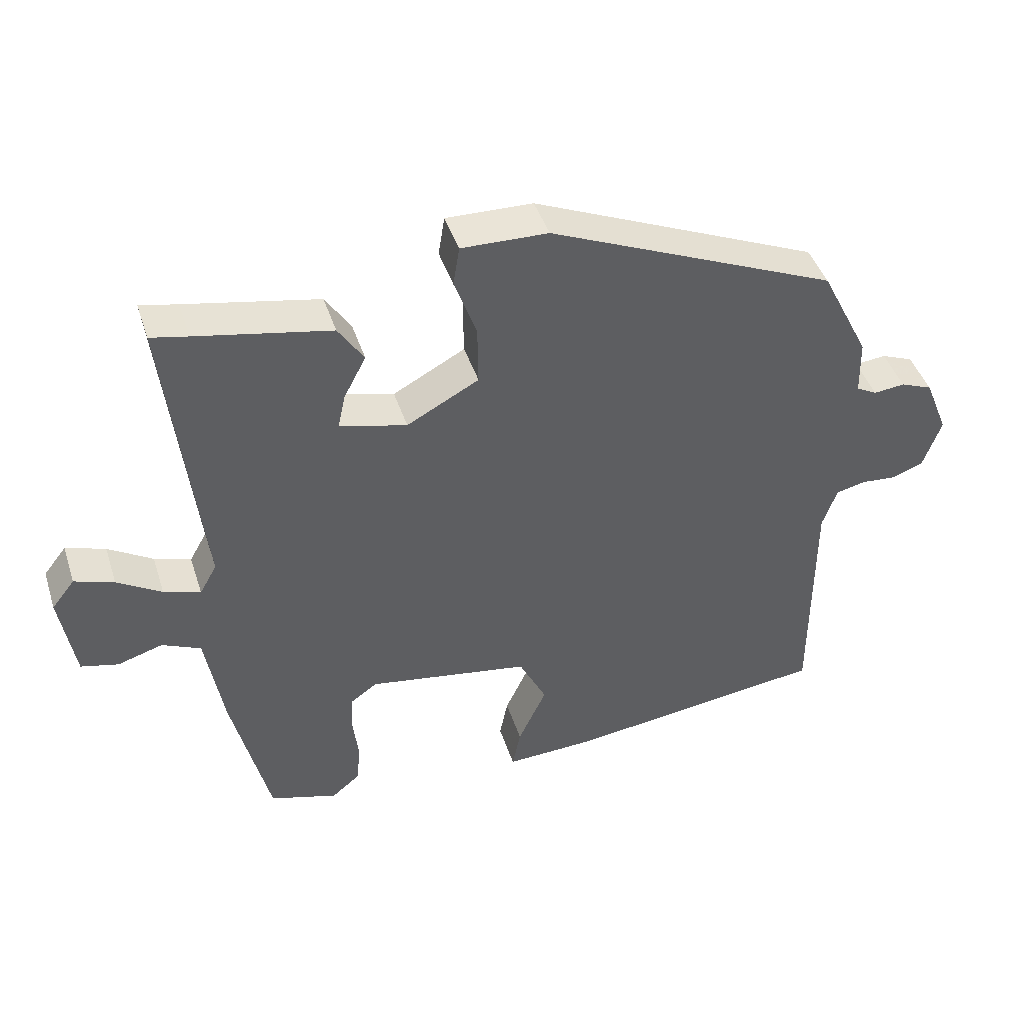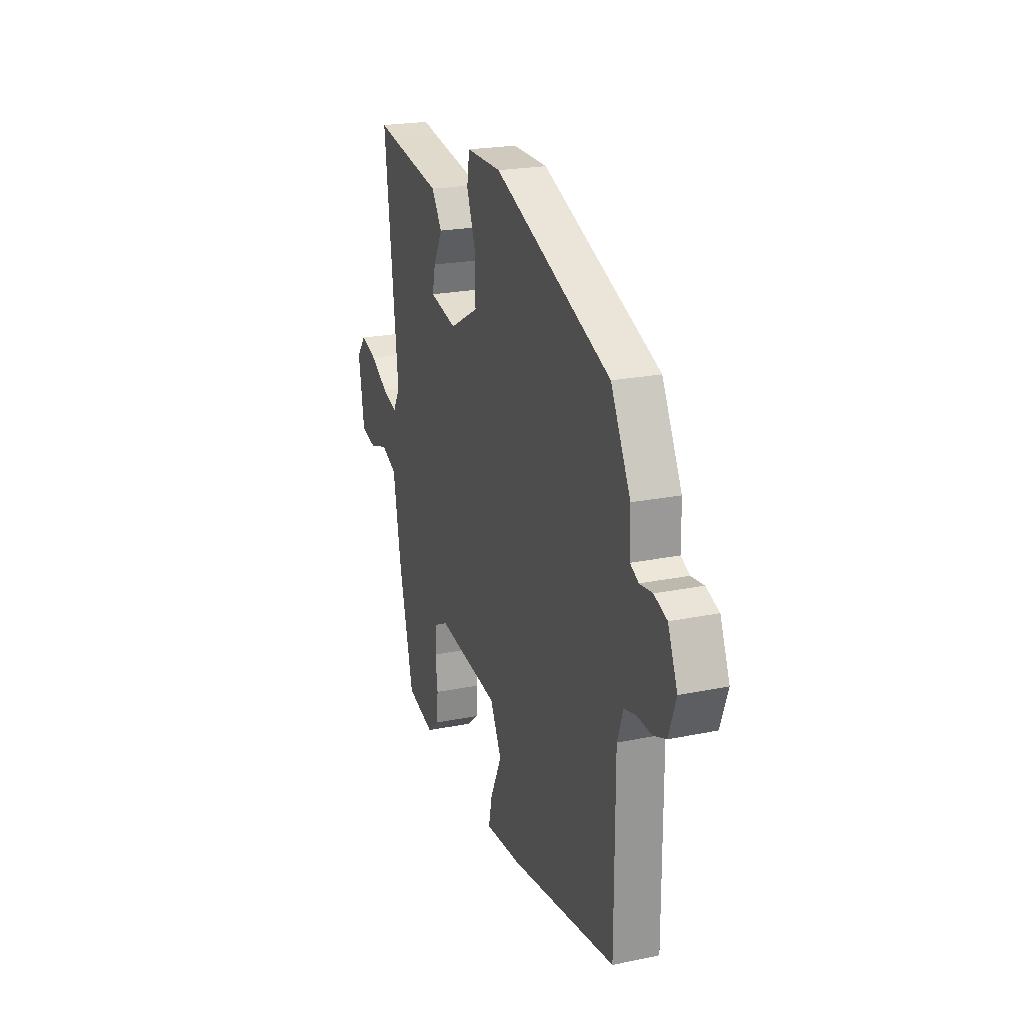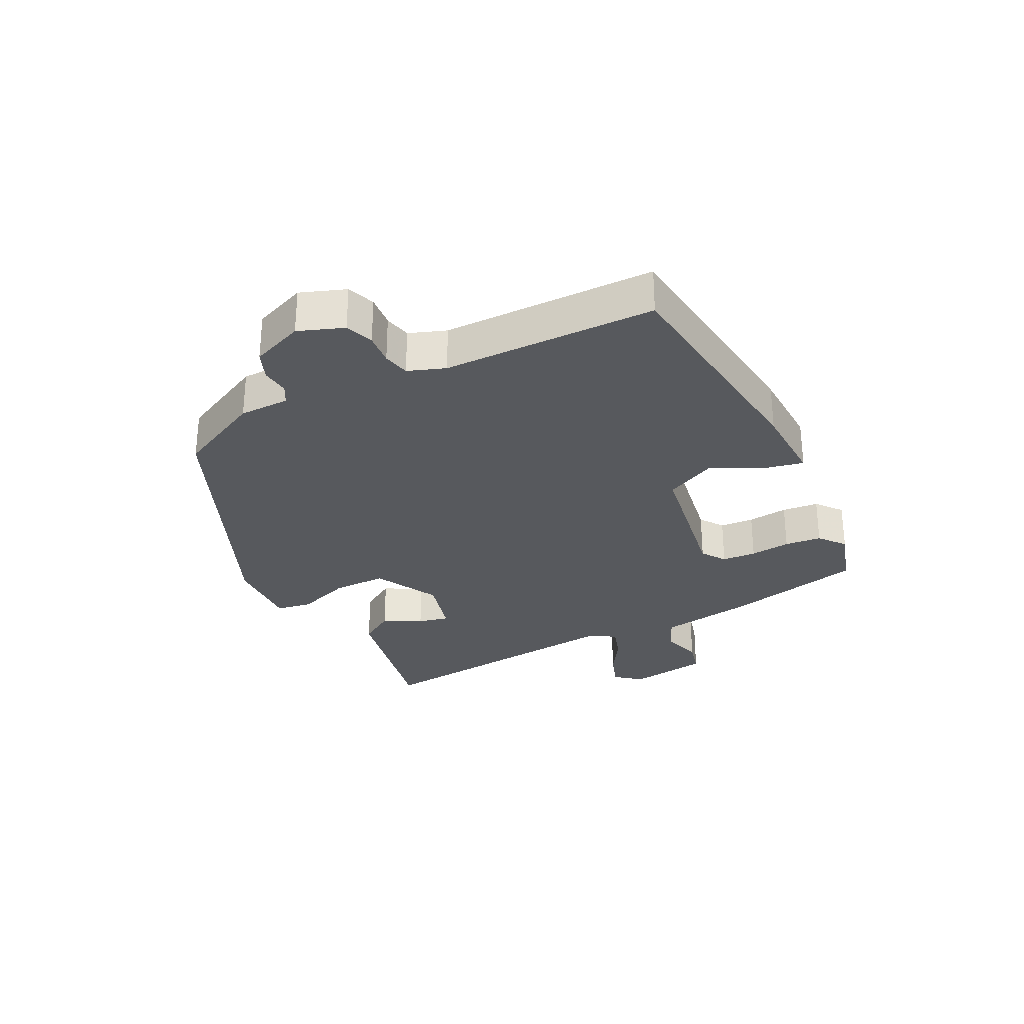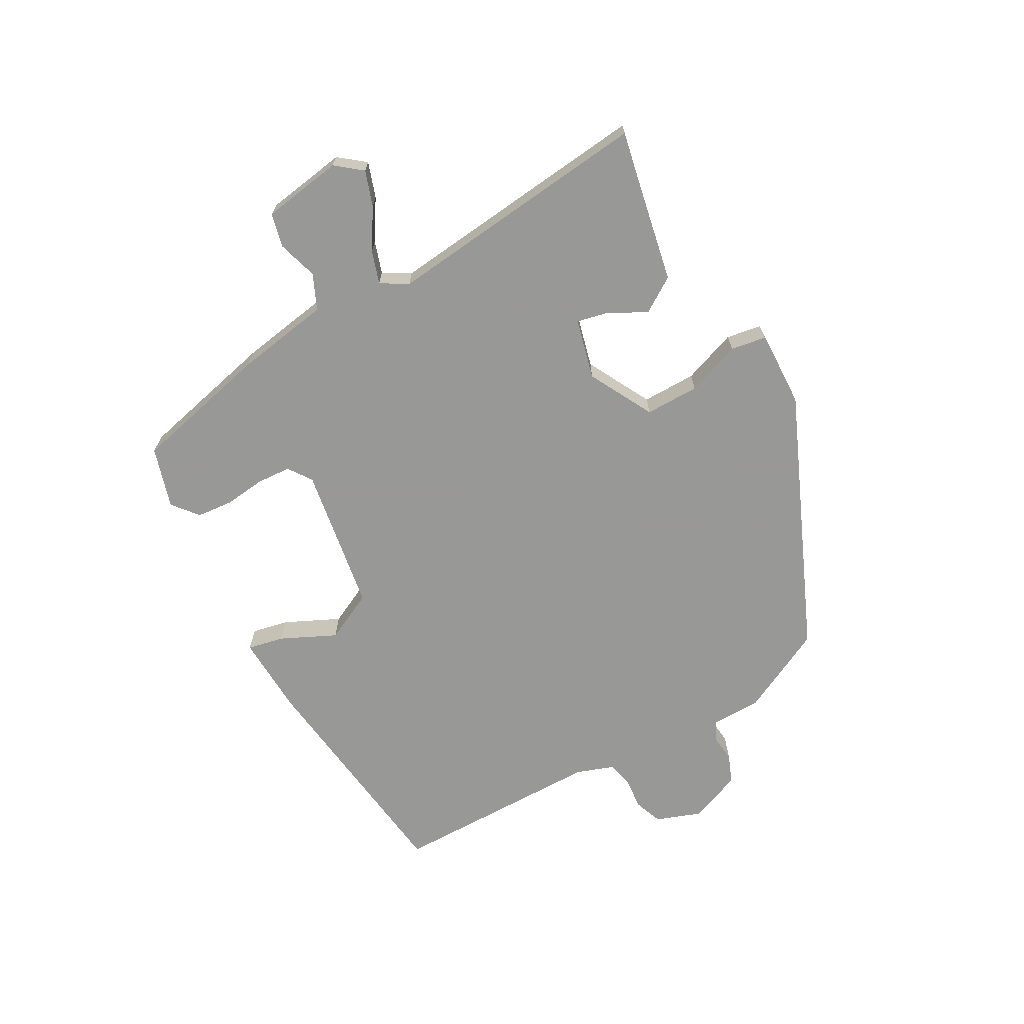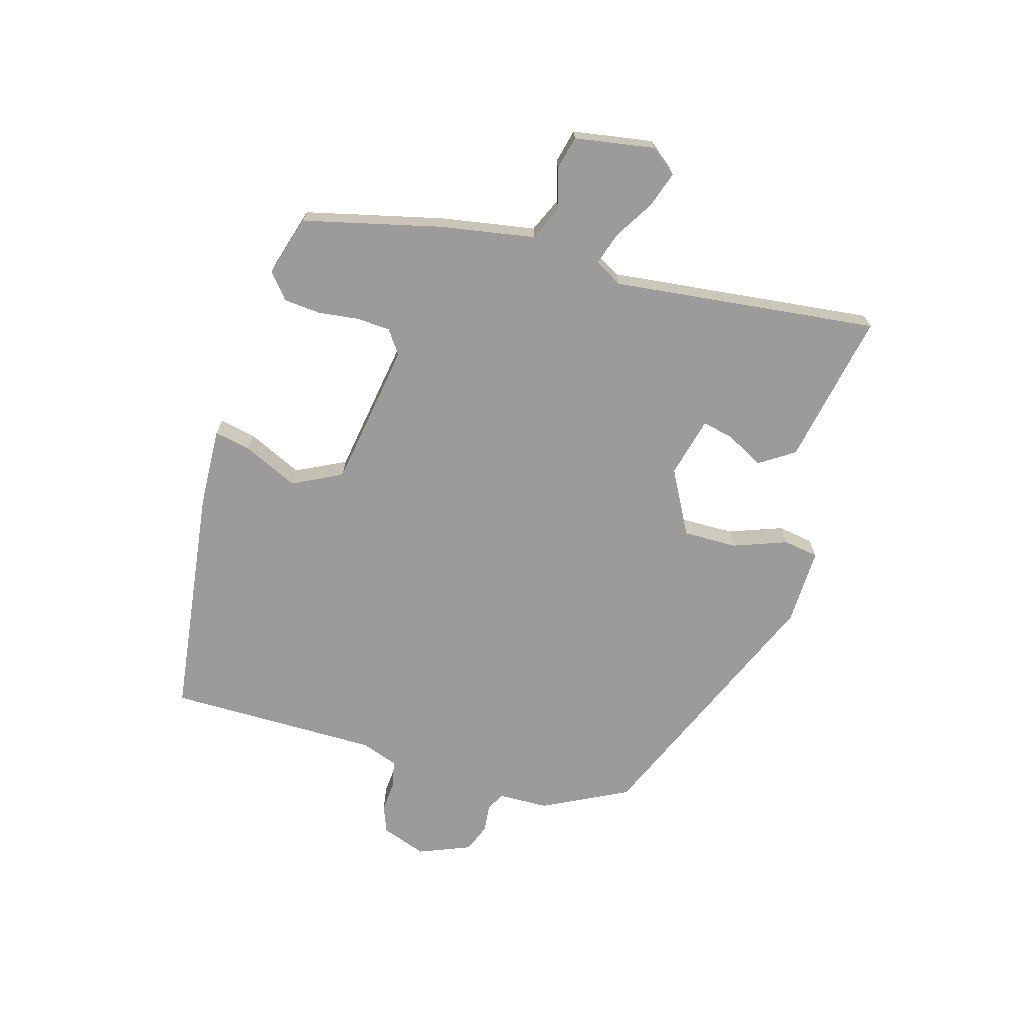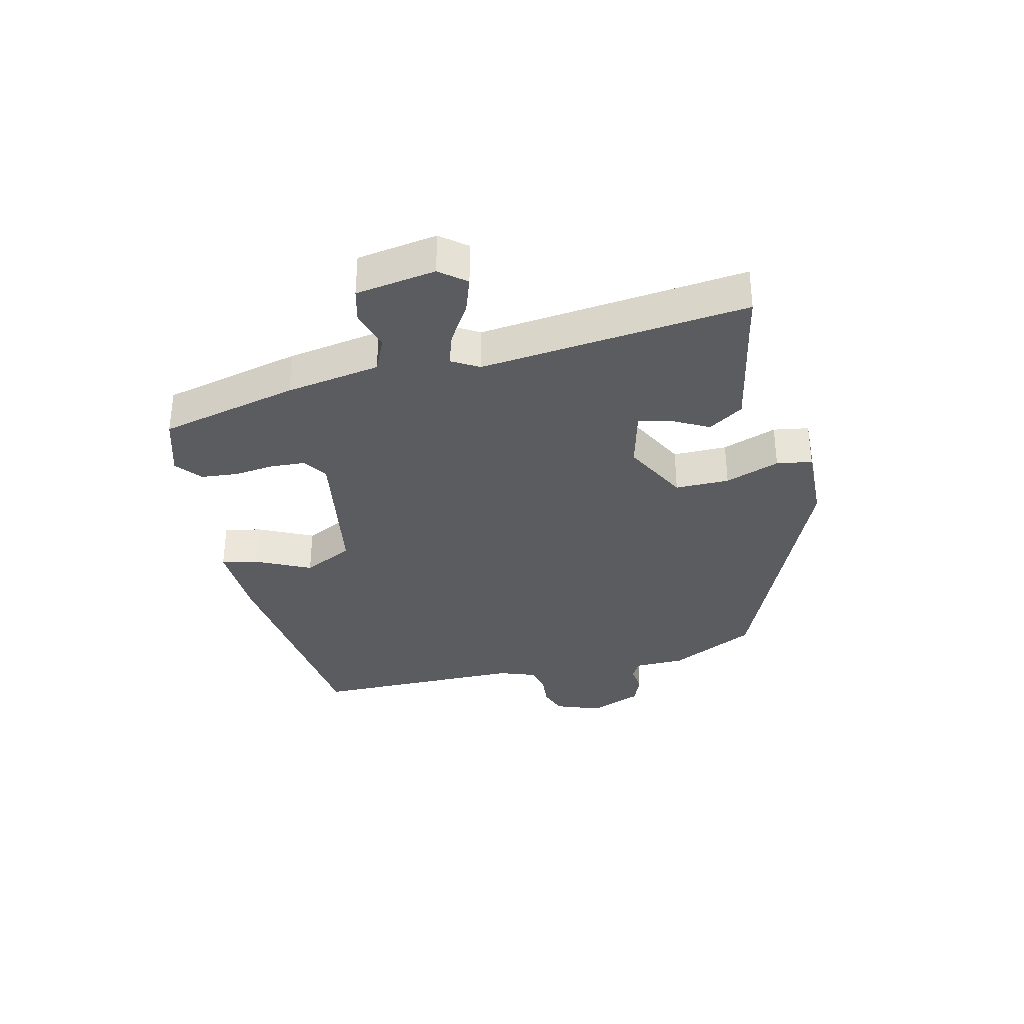
<metadata>
{"format":"obj","ext":"obj","renderer":"f3d","projection":"perspective","resolution":1024,"background":"white","views":[{"elev":43.6,"azim":-17.5,"up":"+Z"},{"elev":21.7,"azim":70.0,"up":"+Z"},{"elev":-29.5,"azim":116.2,"up":"+Y"},{"elev":-68.5,"azim":-61.2,"up":"+Y"},{"elev":-69.8,"azim":-106.2,"up":"+Y"},{"elev":-34.2,"azim":-77.1,"up":"+Y"}]}
</metadata>
<code>
v 0.46 0.07 0.336
v 0.53 0.07 0.198
v 0.532 0.07 0.117
v 0.562 0.07 0.101
v 0.607 0.07 0.106
v 0.653 0.07 0.088
v 0.687 0.07 0.004
v 0.661 0.07 -0.069
v 0.616 0.07 -0.086
v 0.565 0.07 -0.082
v 0.522 0.07 -0.092
v 0.501 0.07 -0.152
v 0.501 0.07 -0.494
v 0.123 0.07 -0.543
v -0.007 0.07 -0.549
v 0.005 0.07 -0.49
v 0.046 0.07 -0.402
v 0.006 0.07 -0.322
v -0.229 0.07 -0.285
v -0.267 0.07 -0.312
v -0.27 0.07 -0.367
v -0.262 0.07 -0.432
v -0.267 0.07 -0.491
v -0.308 0.07 -0.525
v -0.406 0.07 -0.496
v -0.46 0.07 -0.273
v -0.486 0.07 -0.121
v -0.542 0.07 -0.096
v -0.607 0.07 -0.116
v -0.661 0.07 -0.103
v -0.682 0.07 0.026
v -0.649 0.07 0.068
v -0.592 0.07 0.049
v -0.528 0.07 0.01
v -0.475 0.07 -0.007
v -0.45 0.07 0.037
v -0.499 0.07 0.467
v -0.445 0.07 0.456
v -0.252 0.07 0.419
v -0.215 0.07 0.363
v -0.247 0.07 0.302
v -0.258 0.07 0.252
v -0.161 0.07 0.228
v -0.057 0.07 0.284
v -0.058 0.07 0.371
v -0.09 0.07 0.458
v -0.081 0.07 0.515
v 0.044 0.07 0.512
v 0.46 0 0.336
v 0.53 0 0.198
v 0.532 0 0.117
v 0.562 0 0.101
v 0.607 0 0.106
v 0.653 0 0.088
v 0.687 0 0.004
v 0.661 0 -0.069
v 0.616 0 -0.086
v 0.565 0 -0.082
v 0.522 0 -0.092
v 0.501 0 -0.152
v 0.501 0 -0.494
v 0.123 0 -0.543
v -0.007 0 -0.549
v 0.005 0 -0.49
v 0.046 0 -0.402
v 0.006 0 -0.322
v -0.229 0 -0.285
v -0.267 0 -0.312
v -0.27 0 -0.367
v -0.262 0 -0.432
v -0.267 0 -0.491
v -0.308 0 -0.525
v -0.406 0 -0.496
v -0.46 0 -0.273
v -0.486 0 -0.121
v -0.542 0 -0.096
v -0.607 0 -0.116
v -0.661 0 -0.103
v -0.682 0 0.026
v -0.649 0 0.068
v -0.592 0 0.049
v -0.528 0 0.01
v -0.475 0 -0.007
v -0.45 0 0.037
v -0.499 0 0.467
v -0.445 0 0.456
v -0.252 0 0.419
v -0.215 0 0.363
v -0.247 0 0.302
v -0.258 0 0.252
v -0.161 0 0.228
v -0.057 0 0.284
v -0.058 0 0.371
v -0.09 0 0.458
v -0.081 0 0.515
v 0.044 0 0.512
f 1 2 3
f 48 1 3
f 47 48 3
f 46 47 3
f 45 46 3
f 44 45 3 4
f 43 44 4
f 38 39 40 41
f 38 41 42
f 37 38 42
f 36 37 42
f 35 36 42 43
f 32 33 34
f 31 32 34
f 30 31 34
f 29 30 34
f 28 29 34
f 27 28 34 35
f 26 27 35
f 25 26 35
f 24 25 35
f 23 24 35
f 22 23 35
f 21 22 35
f 20 21 35
f 19 20 35 43
f 15 16 17
f 14 15 17
f 13 14 17
f 12 13 17
f 11 12 17 18
f 8 9 10
f 7 8 10
f 6 7 10
f 5 6 10
f 4 5 10
f 4 10 11
f 18 19 43
f 11 18 43
f 4 11 43
f 51 50 49
f 51 49 96
f 51 96 95
f 51 95 94
f 51 94 93
f 52 51 93 92
f 52 92 91
f 89 88 87 86
f 90 89 86
f 90 86 85
f 90 85 84
f 91 90 84 83
f 82 81 80
f 82 80 79
f 82 79 78
f 82 78 77
f 82 77 76
f 83 82 76 75
f 83 75 74
f 83 74 73
f 83 73 72
f 83 72 71
f 83 71 70
f 83 70 69
f 83 69 68
f 91 83 68 67
f 65 64 63
f 65 63 62
f 65 62 61
f 65 61 60
f 66 65 60 59
f 58 57 56
f 58 56 55
f 58 55 54
f 58 54 53
f 58 53 52
f 59 58 52
f 91 67 66
f 91 66 59
f 91 59 52
f 1 49 50 2
f 2 50 51 3
f 3 51 52 4
f 4 52 53 5
f 5 53 54 6
f 6 54 55 7
f 7 55 56 8
f 8 56 57 9
f 9 57 58 10
f 10 58 59 11
f 11 59 60 12
f 12 60 61 13
f 13 61 62 14
f 14 62 63 15
f 15 63 64 16
f 16 64 65 17
f 17 65 66 18
f 18 66 67 19
f 19 67 68 20
f 20 68 69 21
f 21 69 70 22
f 22 70 71 23
f 23 71 72 24
f 24 72 73 25
f 25 73 74 26
f 26 74 75 27
f 27 75 76 28
f 28 76 77 29
f 29 77 78 30
f 30 78 79 31
f 31 79 80 32
f 32 80 81 33
f 33 81 82 34
f 34 82 83 35
f 35 83 84 36
f 36 84 85 37
f 37 85 86 38
f 38 86 87 39
f 39 87 88 40
f 40 88 89 41
f 41 89 90 42
f 42 90 91 43
f 43 91 92 44
f 44 92 93 45
f 45 93 94 46
f 46 94 95 47
f 47 95 96 48
f 48 96 49 1

</code>
